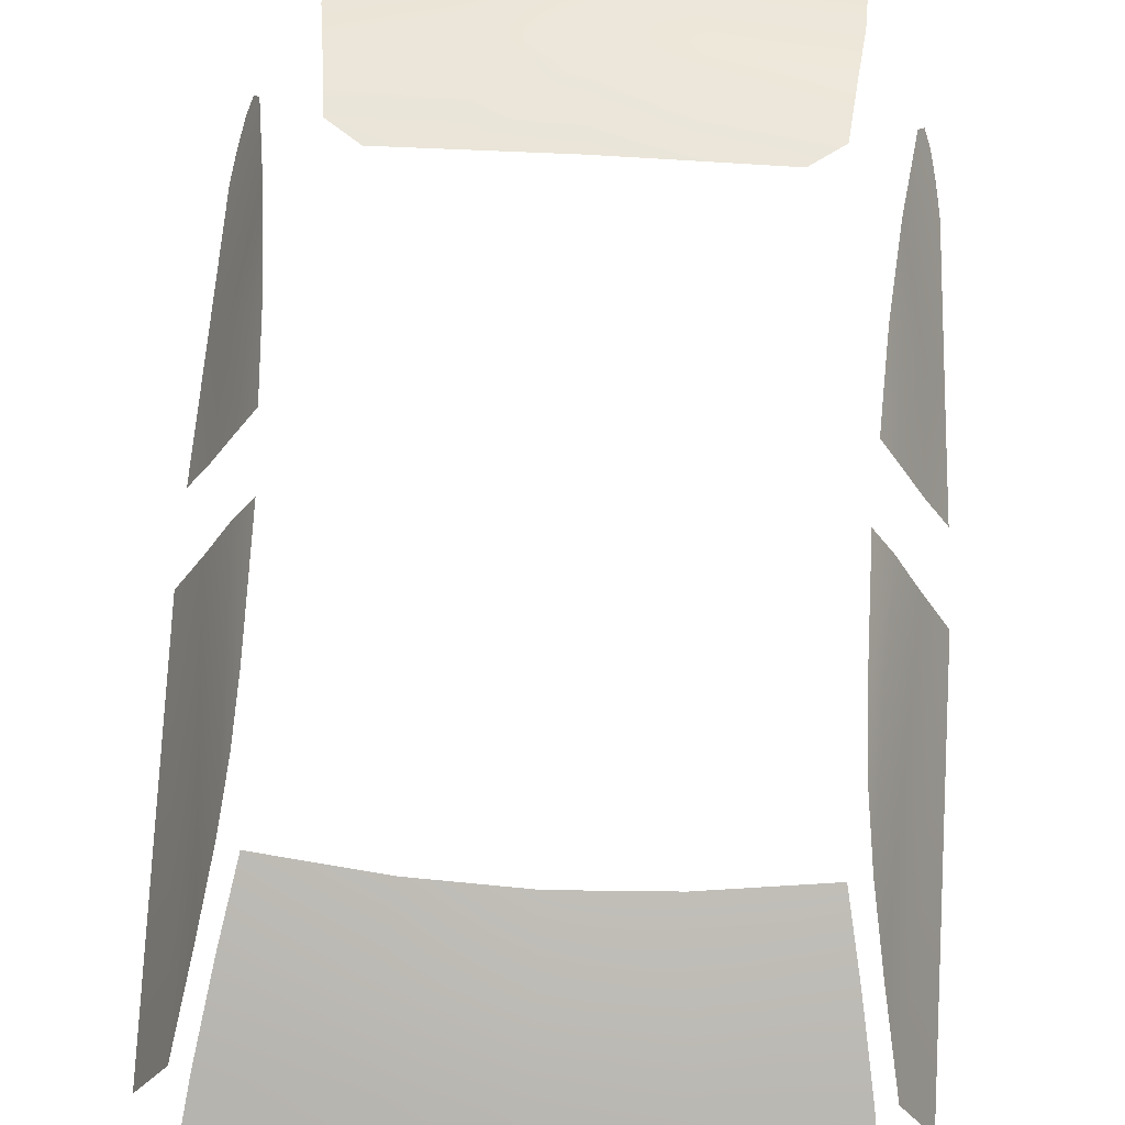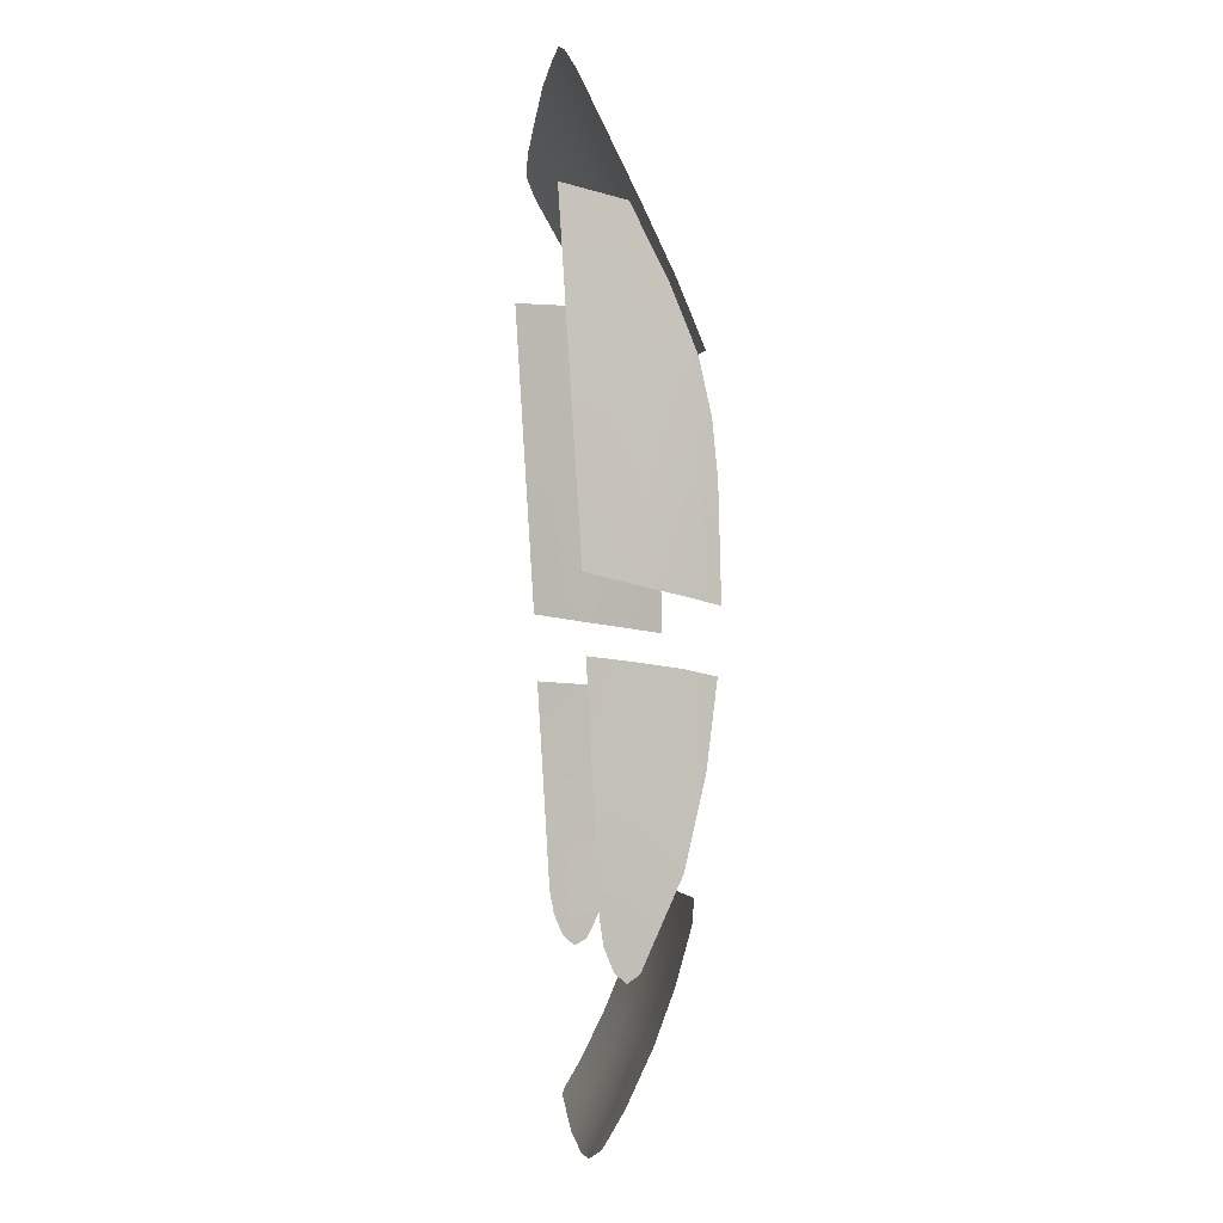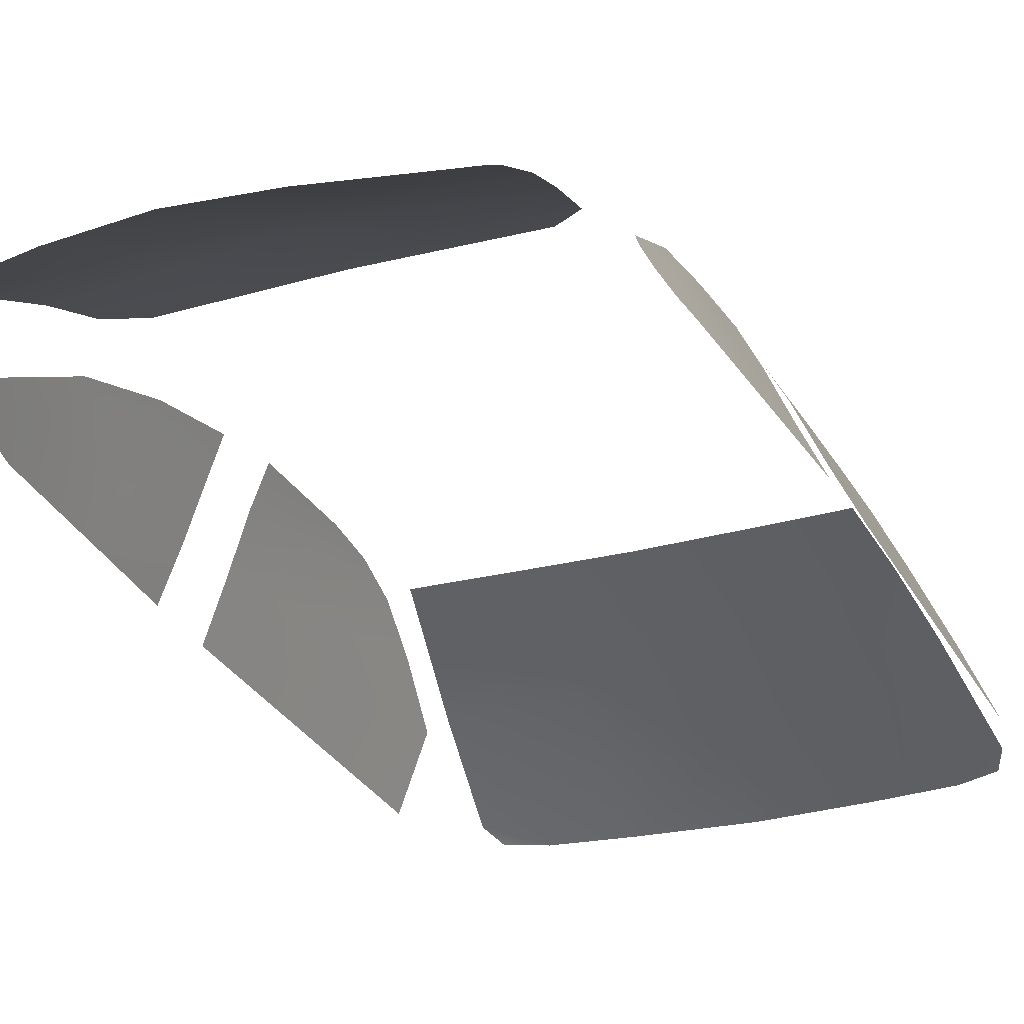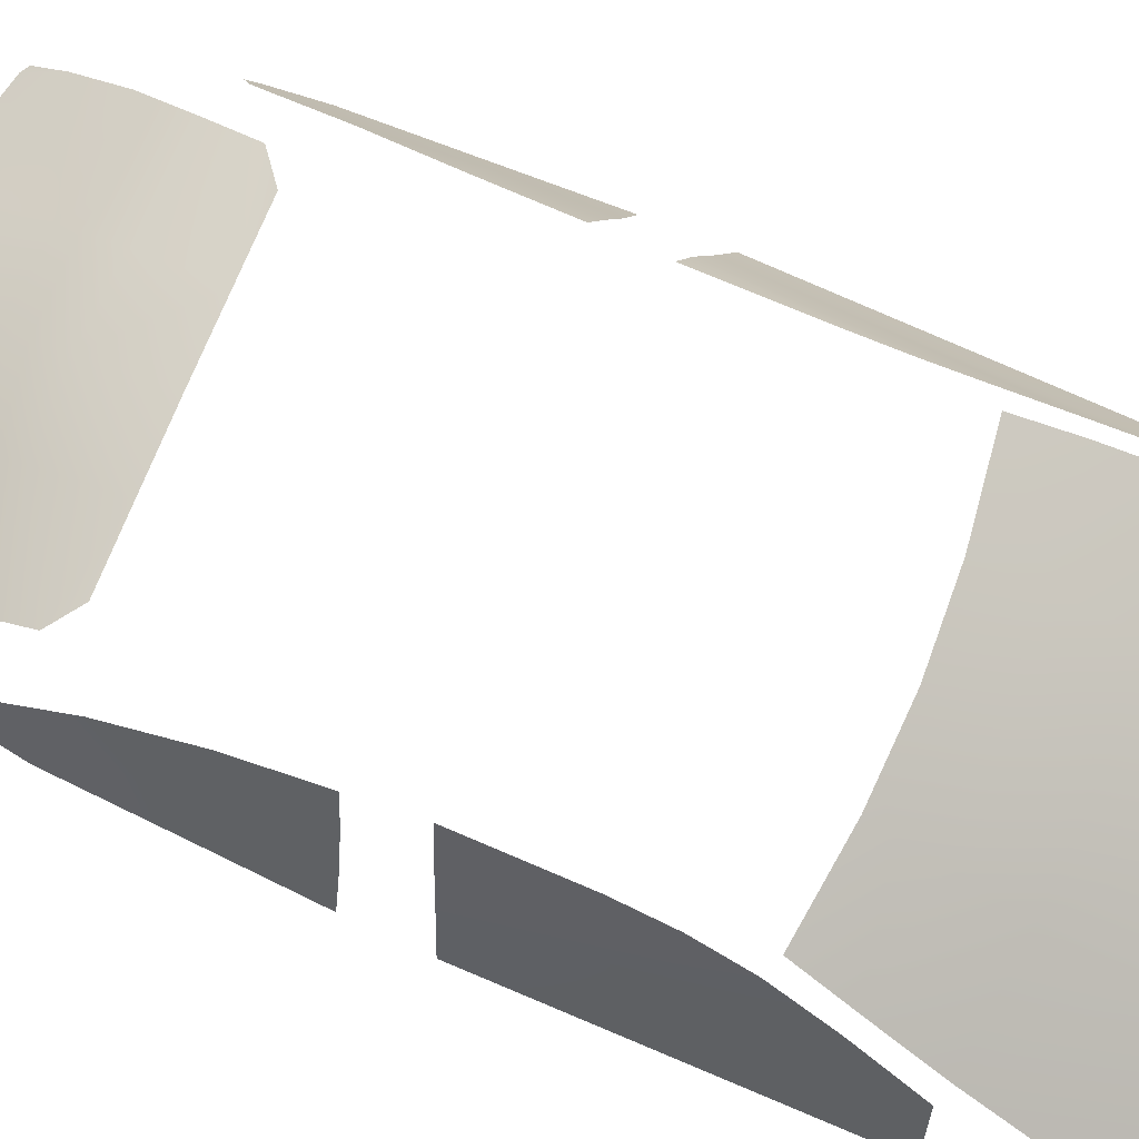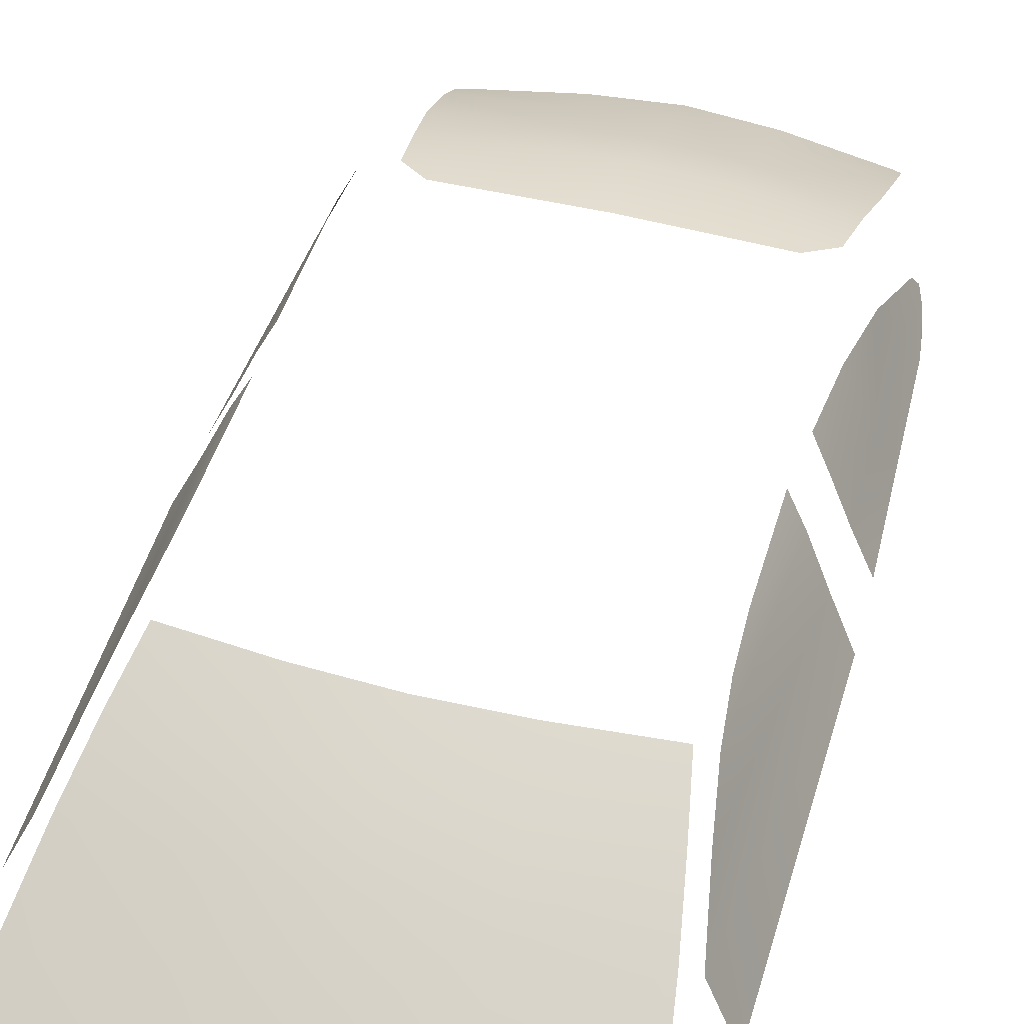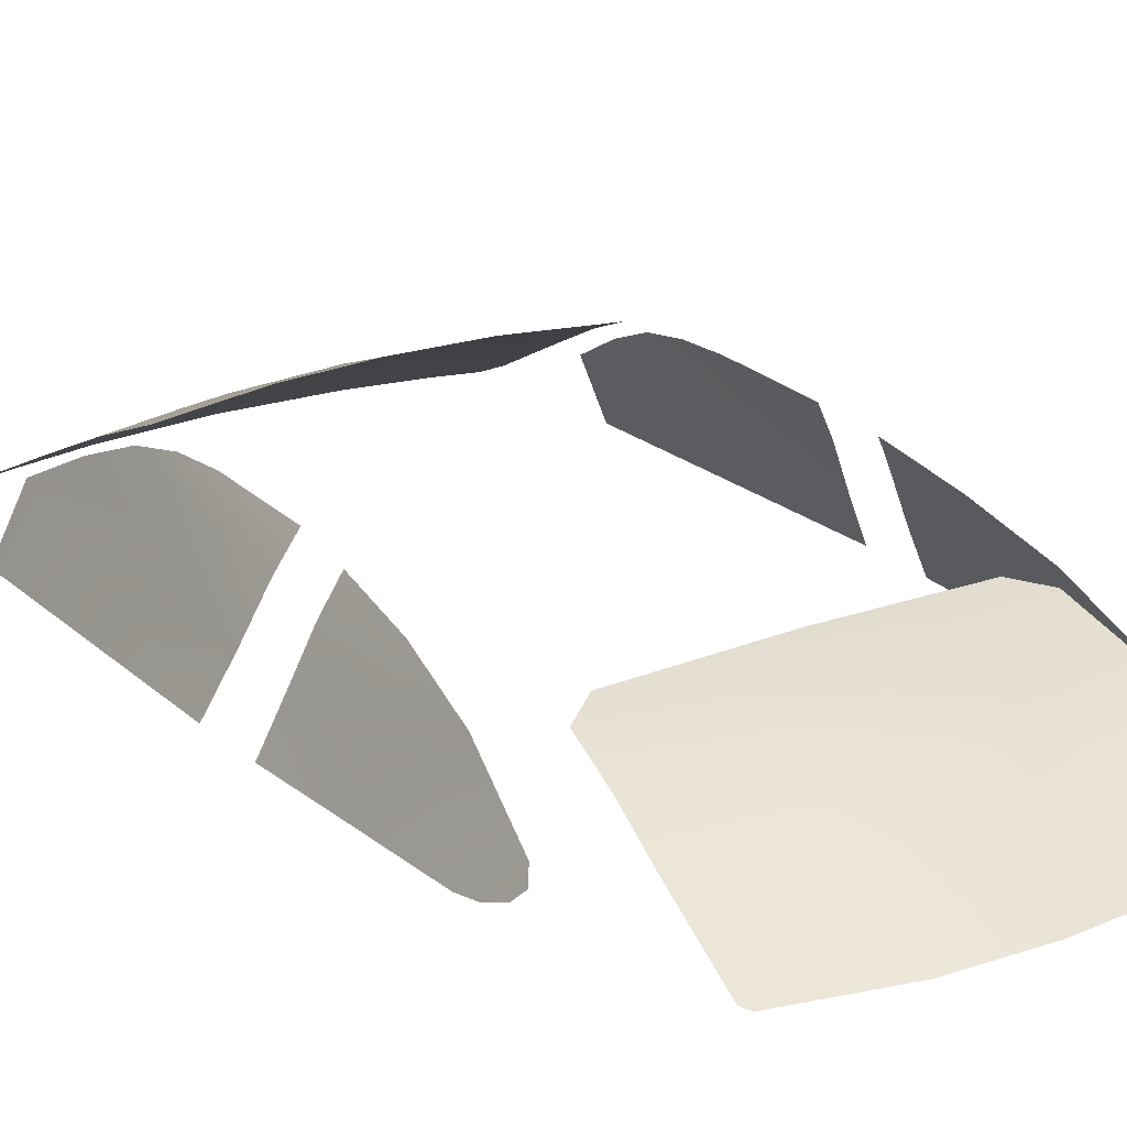
<metadata>
{"format":"obj","ext":"obj","renderer":"f3d","projection":"perspective","resolution":1024,"background":"white","views":[{"elev":71.2,"azim":3.1,"up":"+Y"},{"elev":-4.1,"azim":83.6,"up":"+Z"},{"elev":-25.6,"azim":-156.1,"up":"+Y"},{"elev":76.7,"azim":-67.4,"up":"+Y"},{"elev":47.1,"azim":16.5,"up":"+Y"},{"elev":24.2,"azim":148.0,"up":"+Y"}]}
</metadata>
<code>
g Glass_16
v 0.2405 1.305 -1.434
v 0.5536 1.285 -1.43
v 0.5359 1.334 -1.265
v 0.251 1.238 -1.602
v 0.2337 1.357 -1.197
v 0.4503 1.353 -1.197
v 0.5721 1.226 -1.583
v 0.5799 1.15 -1.742
v 0.2566 1.154 -1.786
v 0 1.243 -1.617
v 0 1.16 -1.807
v 0 1.313 -1.441
v 0 1.362 -1.198
v 0.2527 1.085 -1.923
v 0.5588 1.086 -1.853
v 0 1.089 -1.944
v 0.5788 1.095 -1.836
v -0.2527 1.085 -1.923
v -0.2566 1.154 -1.786
v -0.5588 1.086 -1.853
v -0.2405 1.305 -1.434
v -0.2337 1.357 -1.197
v -0.5359 1.334 -1.265
v -0.5536 1.285 -1.43
v -0.4503 1.353 -1.197
v -0.251 1.238 -1.602
v -0.5799 1.15 -1.742
v -0.5721 1.226 -1.583
v -0.5788 1.095 -1.836
v 0.6513 1.296 -1.123
v 0.6553 1.296 -0.8603
v 0.6244 1.36 -0.8596
v 0.6594 1.296 -0.5856
v 0.7145 1.164 -0.8613
v 0.7018 1.171 -1.196
v 0.6897 1.175 -1.382
v 0.7237 1.102 -1.374
v 0.7067 1.138 -1.405
v 0.7508 1.062 -1.23
v 0.7684 1.042 -0.8786
v 0.7208 1.158 -0.5707
v 0.7848 1.023 -0.5592
v 0.6098 1.394 -0.6029
v 0.7395 1.074 -1.307
v 0.655 1.262 0.4444
v 0.6515 1.309 -0.3943
v 0.7202 1.159 -0.3681
v 0.6988 1.146 0.6578
v 0.7917 1.013 -0.3409
v 0.7875 0.948 0.6812
v 0.6229 1.342 0.2607
v 0.5986 1.399 -0.0697
v 0.6055 1.381 0.097
v 0.5975 1.407 -0.4128
v 0.3211 1.081 0.9479
v 0.3244 0.9727 1.148
v 0 1.089 0.9597
v 0.305 1.205 0.7102
v 0 0.9725 1.17
v 0 1.212 0.721
v 0.2881 1.306 0.5044
v 0 1.311 0.5186
v 0 1.387 0.3328
v 0.2716 1.384 0.3207
v 0.5717 1.37 0.2827
v 0.6103 1.287 0.4676
v 0.6498 1.181 0.6741
v 0.5567 0.9701 1.114
v 0.7016 1.007 1.007
v 0.6703 0.9751 1.071
v -0.3244 0.9727 1.148
v -0.3211 1.081 0.9479
v -0.305 1.205 0.7102
v -0.2881 1.306 0.5044
v -0.2716 1.384 0.3207
v -0.5717 1.37 0.2827
v -0.6103 1.287 0.4676
v -0.6498 1.181 0.6741
v -0.5567 0.9701 1.114
v -0.7016 1.007 1.007
v -0.6703 0.9751 1.071
v -0.6513 1.296 -1.123
v -0.6244 1.36 -0.8596
v -0.6553 1.296 -0.8603
v -0.6594 1.296 -0.5856
v -0.7145 1.164 -0.8613
v -0.7017 1.171 -1.196
v -0.6897 1.175 -1.382
v -0.7237 1.102 -1.374
v -0.7067 1.138 -1.405
v -0.7508 1.062 -1.23
v -0.7684 1.042 -0.8786
v -0.7208 1.158 -0.5707
v -0.7848 1.023 -0.5592
v -0.6098 1.394 -0.6029
v -0.7395 1.074 -1.307
v -0.655 1.262 0.4444
v -0.7202 1.159 -0.3681
v -0.6515 1.309 -0.3943
v -0.6988 1.146 0.6578
v -0.7916 1.013 -0.3409
v -0.7875 0.948 0.6812
v -0.6229 1.342 0.2607
v -0.5986 1.399 -0.0697
v -0.6055 1.381 0.097
v -0.5975 1.407 -0.4128
g Glass_16_0
f 3 2 1
f 4 1 2
f 5 3 1
f 6 3 5
f 7 4 2
f 7 8 4
f 4 8 9
f 4 9 10
f 4 10 1
f 9 11 10
f 1 10 12
f 1 12 5
f 5 12 13
f 9 14 11
f 9 15 14
f 8 15 9
f 14 16 11
f 17 15 8
f 16 18 11
f 11 19 10
f 18 19 11
f 20 19 18
f 10 21 12
f 12 22 13
f 12 21 22
f 23 22 21
f 24 23 21
f 23 25 22
f 21 26 24
f 27 26 19
f 20 27 19
f 26 28 24
f 27 28 26
f 19 26 10
f 10 26 21
f 20 29 27
f 32 31 30
f 33 31 32
f 33 34 31
f 31 34 30
f 34 35 30
f 36 30 35
f 35 37 36
f 36 37 38
f 39 37 35
f 40 39 35
f 34 40 35
f 34 41 40
f 41 34 33
f 40 41 42
f 43 33 32
f 39 44 37
f 47 46 45
f 48 47 45
f 47 48 49
f 49 48 50
f 45 46 51
f 46 52 51
f 51 52 53
f 54 52 46
f 57 56 55
f 57 55 58
f 59 56 57
f 60 57 58
f 60 58 61
f 62 60 61
f 62 61 63
f 63 61 64
f 64 61 65
f 65 61 66
f 61 58 66
f 66 58 67
f 58 55 67
f 56 68 55
f 55 68 67
f 67 68 69
f 69 68 70
f 71 59 57
f 71 57 72
f 72 57 73
f 57 60 73
f 73 60 74
f 60 62 74
f 74 62 63
f 74 63 75
f 74 75 76
f 74 76 77
f 73 74 77
f 73 77 78
f 72 73 78
f 79 71 72
f 79 72 78
f 79 78 80
f 79 80 81
f 84 83 82
f 84 85 83
f 86 85 84
f 86 84 82
f 87 86 82
f 82 88 87
f 89 87 88
f 89 88 90
f 89 91 87
f 91 92 87
f 92 86 87
f 93 86 92
f 86 93 85
f 93 92 94
f 85 95 83
f 96 91 89
f 99 98 97
f 98 100 97
f 100 98 101
f 100 101 102
f 99 97 103
f 104 99 103
f 104 103 105
f 104 106 99

</code>
